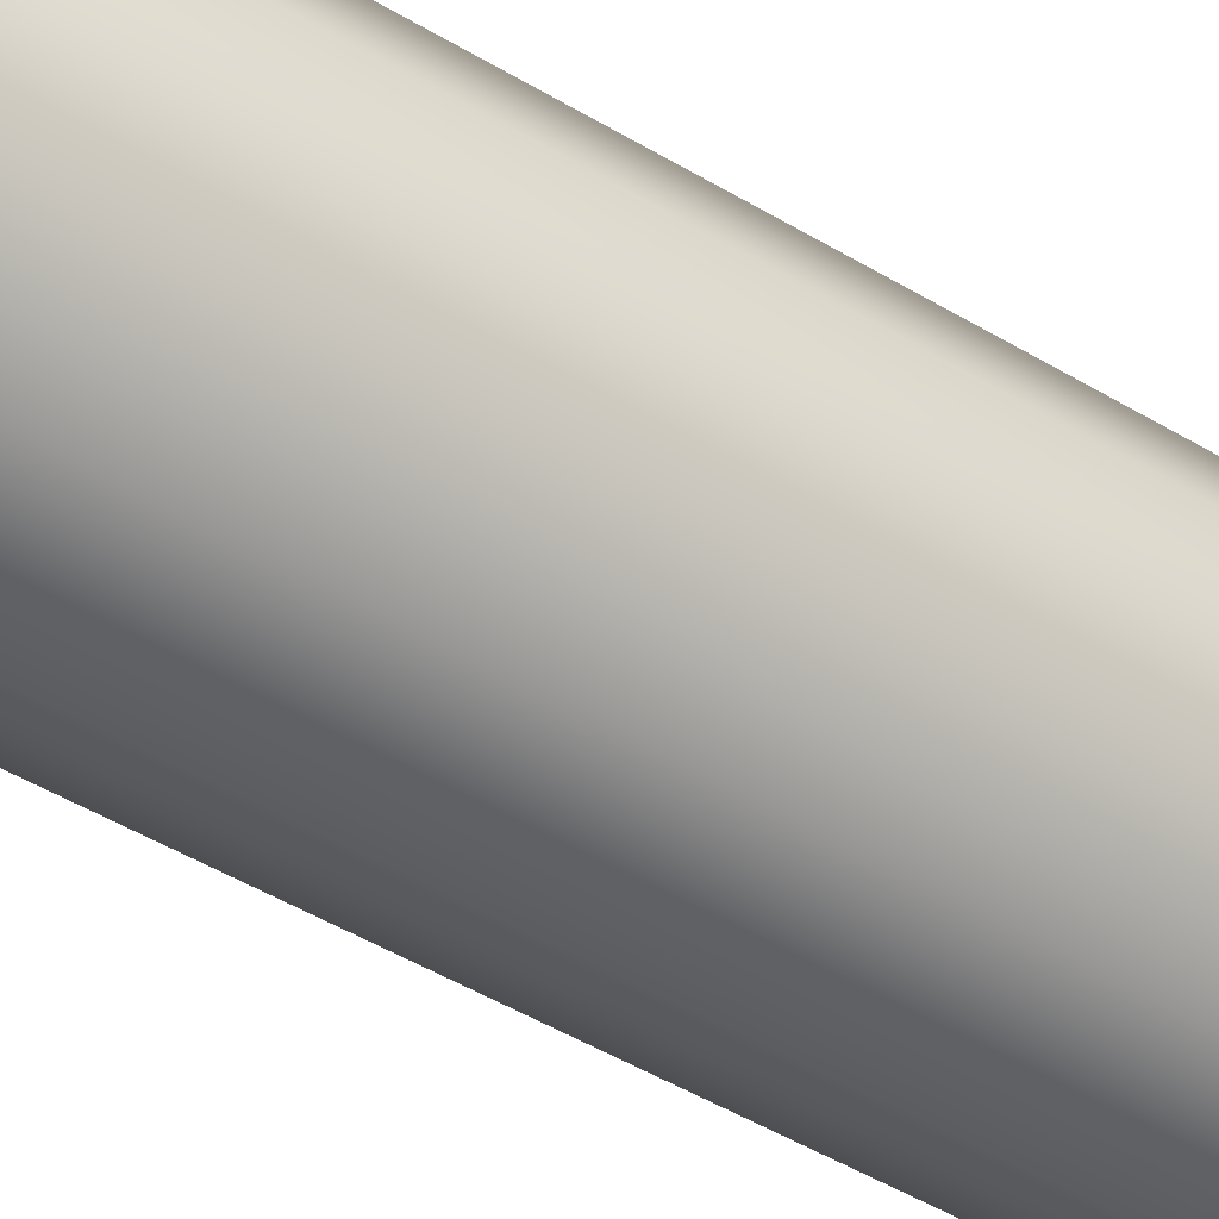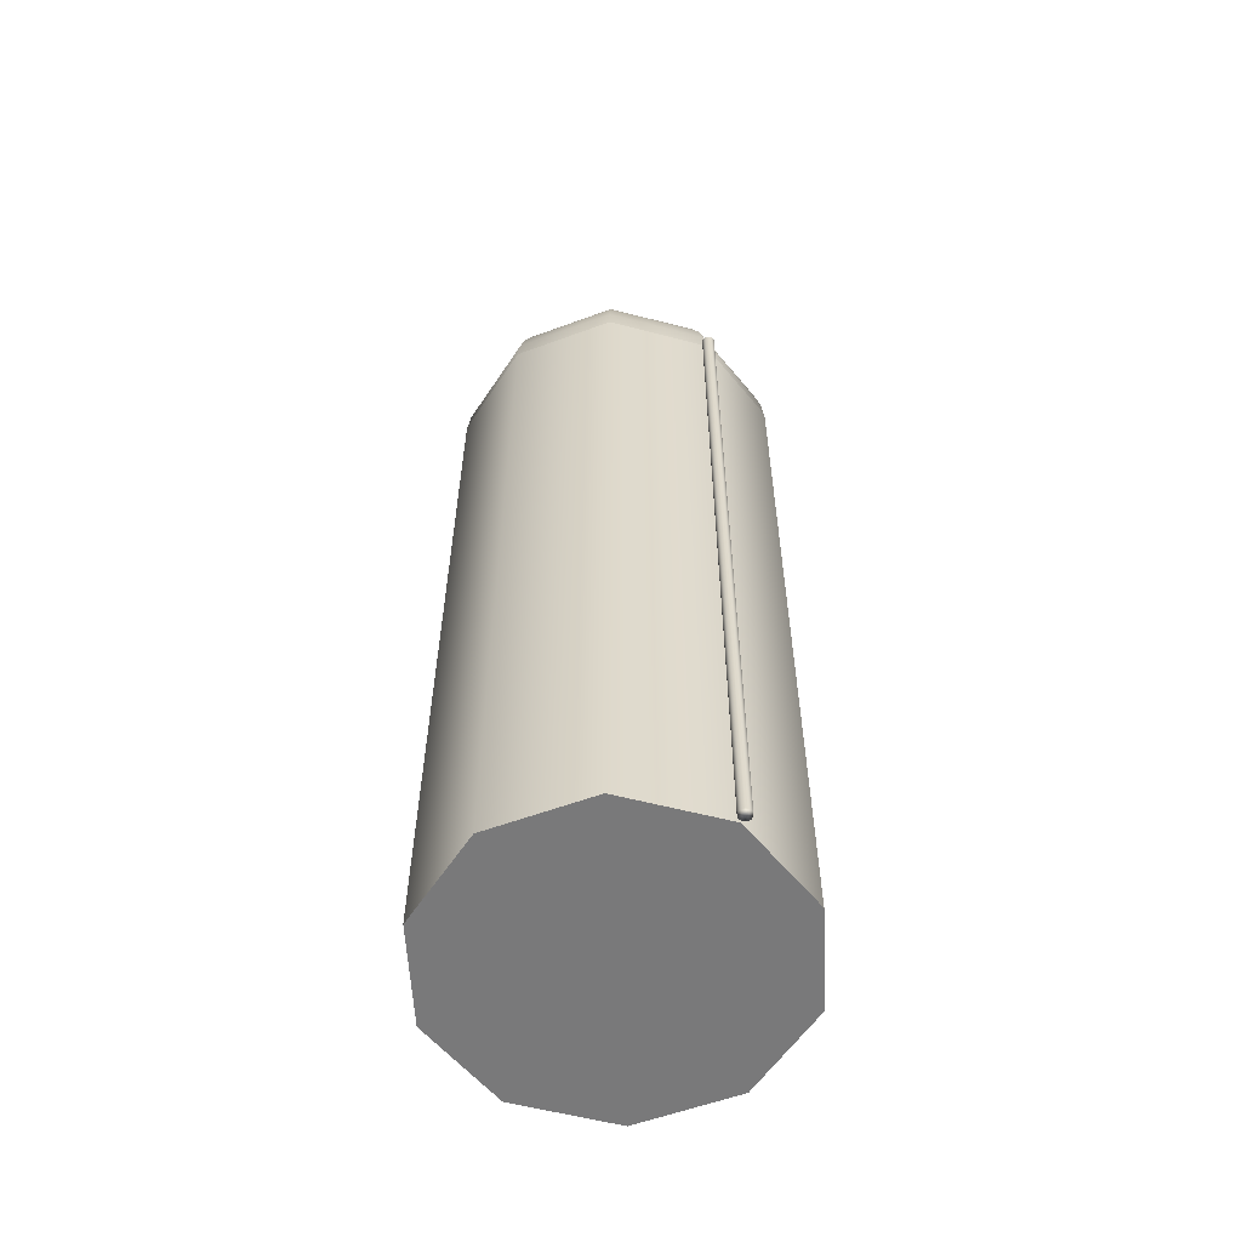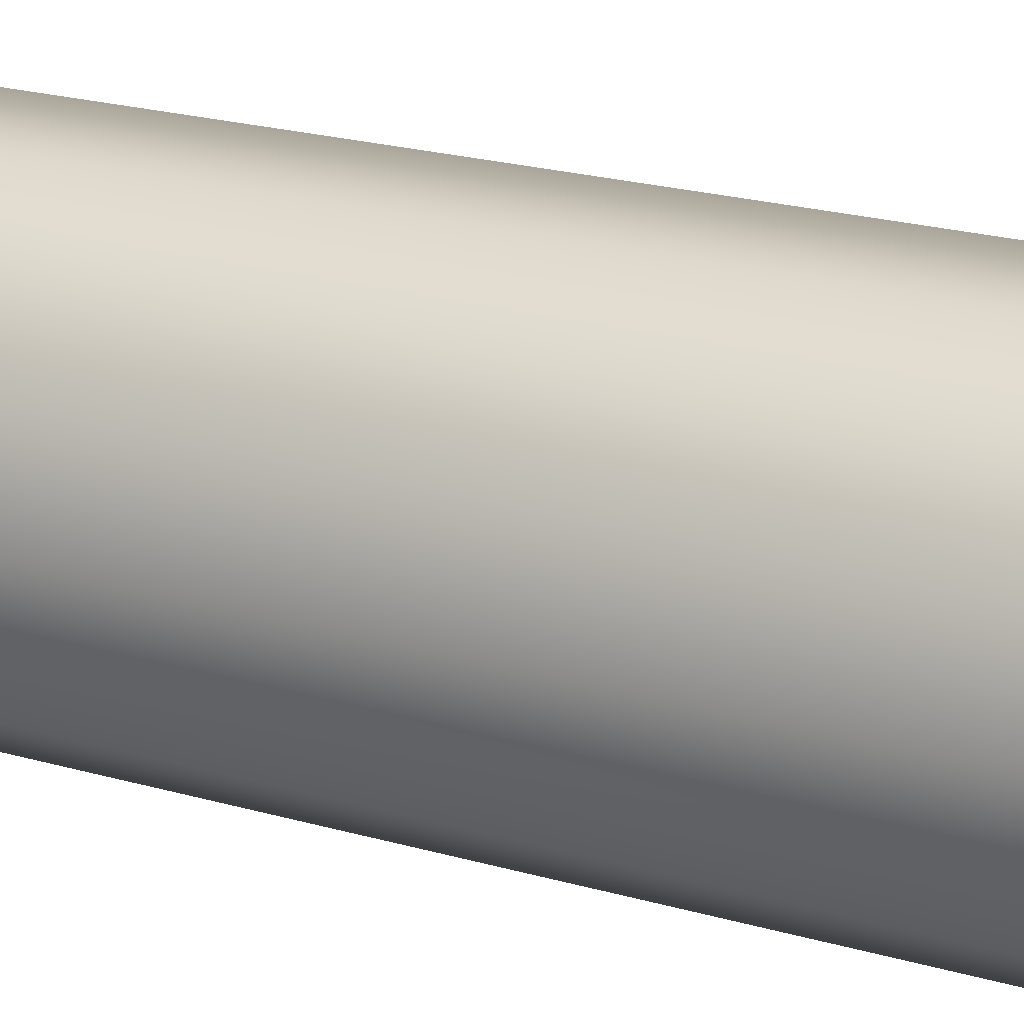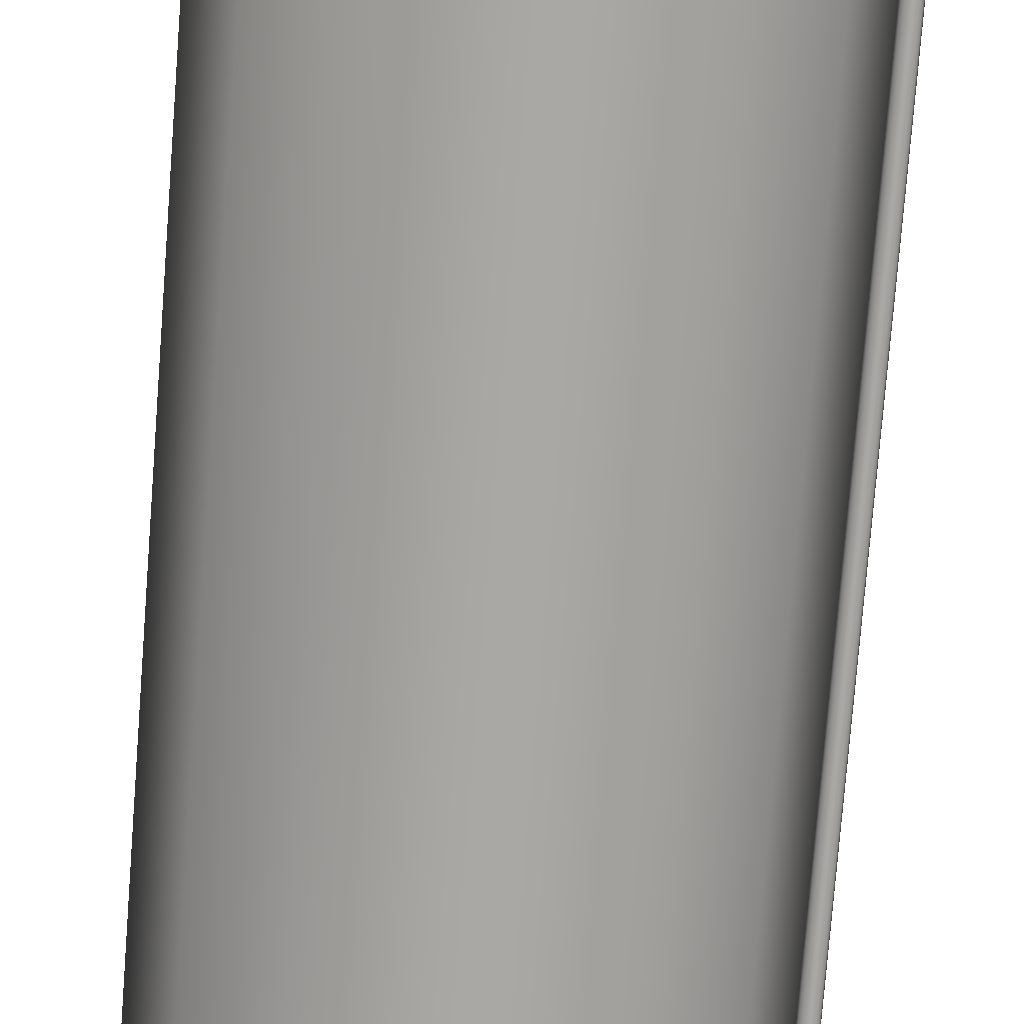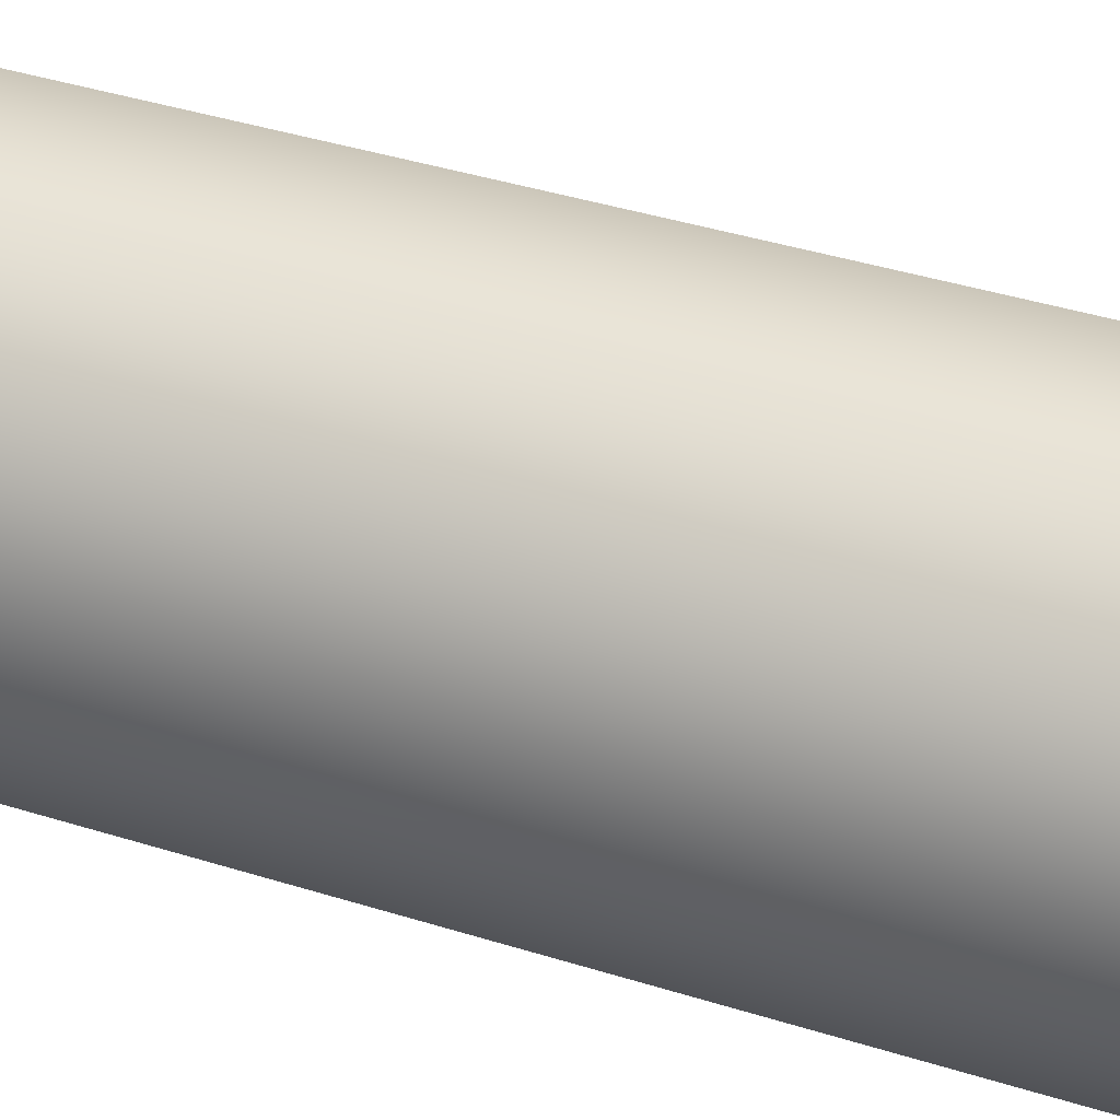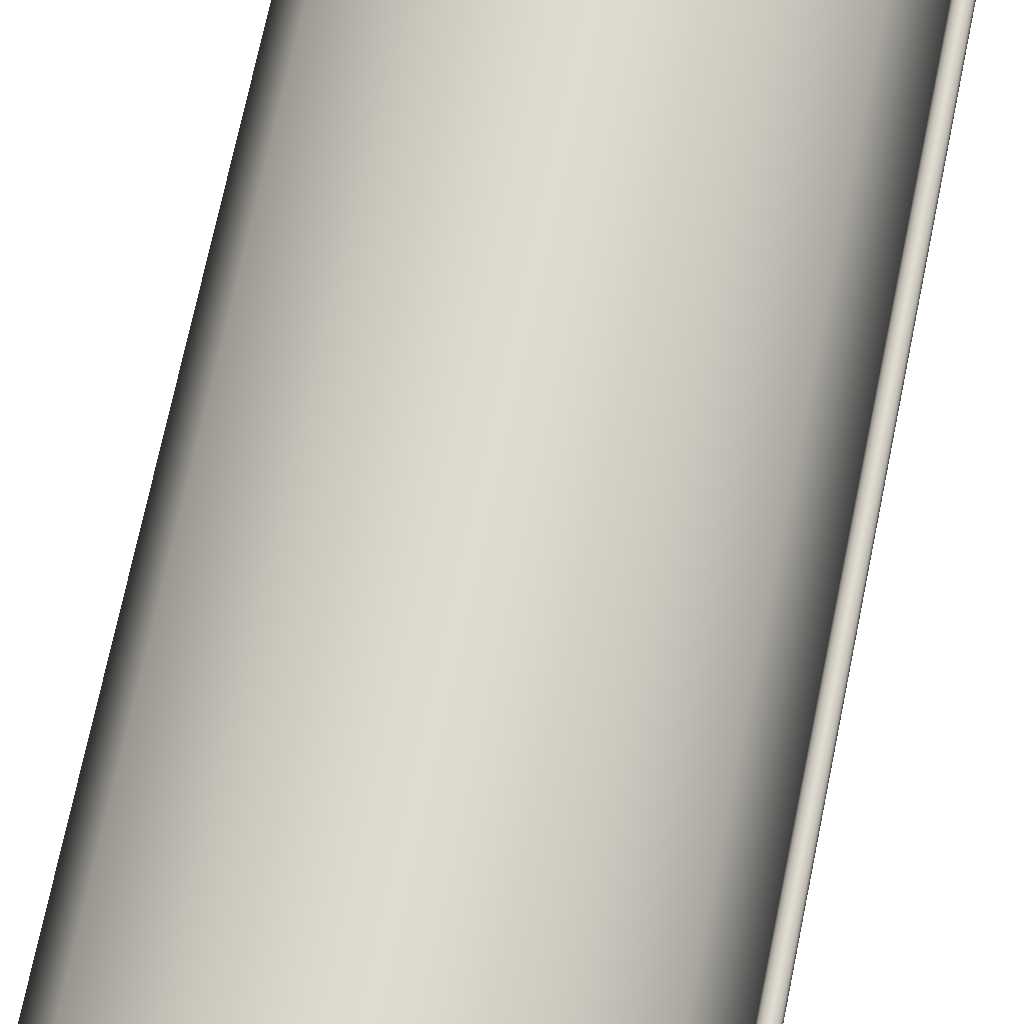
<metadata>
{"format":"obj","ext":"obj","renderer":"f3d","projection":"perspective","resolution":1024,"background":"white","views":[{"elev":-52.4,"azim":57.6,"up":"+Z"},{"elev":-57.8,"azim":-123.1,"up":"+Y"},{"elev":20.8,"azim":118.1,"up":"+Z"},{"elev":-75.0,"azim":175.6,"up":"+Z"},{"elev":37.1,"azim":112.6,"up":"+Z"},{"elev":70.5,"azim":-168.4,"up":"+Z"}]}
</metadata>
<code>
g default
v 2.589 -0.1723 -1.881
v 0.989 -0.1723 -3.044
v -0.989 -0.1723 -3.044
v -2.589 -0.1723 -1.881
v -3.2 -0.1723 0
v -2.589 -0.1723 1.881
v -0.989 -0.1723 3.044
v 0.989 -0.1723 3.044
v 2.589 -0.1723 1.881
v 3.2 -0.1723 0
v 2.589 15.49 -1.881
v 0.989 15.49 -3.044
v -0.989 15.49 -3.044
v -2.589 15.49 -1.881
v -3.2 15.49 0
v -2.589 15.49 1.881
v -0.989 15.49 3.044
v 0.989 15.49 3.044
v 2.589 15.49 1.881
v 3.2 15.49 0
v 0 -0.1723 0
v 0 15.49 0
g pCylinder1
f 1 2 12 11
f 2 3 13 12
f 3 4 14 13
f 4 5 15 14
f 5 6 16 15
f 6 7 17 16
f 7 8 18 17
f 8 9 19 18
f 9 10 20 19
f 10 1 11 20
f 2 1 21
f 3 2 21
f 4 3 21
f 5 4 21
f 6 5 21
f 7 6 21
f 8 7 21
f 9 8 21
f 10 9 21
f 1 10 21
f 11 12 22
f 12 13 22
f 13 14 22
f 14 15 22
f 15 16 22
f 16 17 22
f 17 18 22
f 18 19 22
f 19 20 22
f 20 11 22
g default
v -3.212 -0.1095 -0.07205
v -3.273 -0.1095 -0.1166
v -3.349 -0.1095 -0.1166
v -3.41 -0.1095 -0.07205
v -3.434 -0.1095 0
v -3.41 -0.1095 0.07205
v -3.349 -0.1095 0.1166
v -3.273 -0.1095 0.1166
v -3.212 -0.1095 0.07205
v -3.189 -0.1095 0
v -3.212 15.46 -0.07205
v -3.273 15.46 -0.1166
v -3.349 15.46 -0.1166
v -3.41 15.46 -0.07205
v -3.434 15.46 0
v -3.41 15.46 0.07205
v -3.349 15.46 0.1166
v -3.273 15.46 0.1166
v -3.212 15.46 0.07205
v -3.189 15.46 0
v -3.311 -0.1095 0
v -3.311 15.46 0
g pCylinder2
f 23 24 34 33
f 24 25 35 34
f 25 26 36 35
f 26 27 37 36
f 27 28 38 37
f 28 29 39 38
f 29 30 40 39
f 30 31 41 40
f 31 32 42 41
f 32 23 33 42
f 24 23 43
f 25 24 43
f 26 25 43
f 27 26 43
f 28 27 43
f 29 28 43
f 30 29 43
f 31 30 43
f 32 31 43
f 23 32 43
f 33 34 44
f 34 35 44
f 35 36 44
f 36 37 44
f 37 38 44
f 38 39 44
f 39 40 44
f 40 41 44
f 41 42 44
f 42 33 44
g default
v 2.577 15.47 -1.873
v 0.9844 15.47 -3.03
v -0.9844 15.47 -3.03
v -2.577 15.47 -1.873
v -3.186 15.47 0
v -2.577 15.47 1.873
v -0.9844 15.47 3.03
v 0.9844 15.47 3.03
v 2.577 15.47 1.873
v 3.186 15.47 0
v 2.546 15.97 -1.849
v 0.9723 15.97 -2.992
v -0.9723 15.97 -2.992
v -2.546 15.97 -1.849
v -3.146 15.97 0
v -2.546 15.97 1.849
v -0.9723 15.97 2.992
v 0.9723 15.97 2.992
v 2.546 15.97 1.849
v 3.146 15.97 0
v 2.451 16.45 -1.781
v 0.9363 16.45 -2.882
v -0.9363 16.45 -2.882
v -2.451 16.45 -1.781
v -3.03 16.45 0
v -2.451 16.45 1.781
v -0.9363 16.45 2.882
v 0.9363 16.45 2.882
v 2.451 16.45 1.781
v 3.03 16.45 0
v 2.296 16.92 -1.668
v 0.8771 16.92 -2.7
v -0.8771 16.92 -2.7
v -2.296 16.92 -1.668
v -2.838 16.92 0
v -2.296 16.92 1.668
v -0.8771 16.92 2.7
v 0.8771 16.92 2.7
v 2.296 16.92 1.668
v 2.838 16.92 0
v 2.085 17.34 -1.515
v 0.7964 17.34 -2.451
v -0.7964 17.34 -2.451
v -2.085 17.34 -1.515
v -2.577 17.34 0
v -2.085 17.34 1.515
v -0.7964 17.34 2.451
v 0.7964 17.34 2.451
v 2.085 17.34 1.515
v 2.577 17.34 0
v 1.822 17.72 -1.324
v 0.6961 17.72 -2.142
v -0.6961 17.72 -2.142
v -1.822 17.72 -1.324
v -2.253 17.72 0
v -1.822 17.72 1.324
v -0.6961 17.72 2.142
v 0.6961 17.72 2.142
v 1.822 17.72 1.324
v 2.253 17.72 0
v 1.515 18.05 -1.101
v 0.5786 18.05 -1.781
v -0.5786 18.05 -1.781
v -1.515 18.05 -1.101
v -1.873 18.05 0
v -1.515 18.05 1.101
v -0.5786 18.05 1.781
v 0.5786 18.05 1.781
v 1.515 18.05 1.101
v 1.873 18.05 0
v 1.17 18.31 -0.8501
v 0.4469 18.31 -1.376
v -0.4469 18.31 -1.375
v -1.17 18.31 -0.8501
v -1.446 18.31 0
v -1.17 18.31 0.8501
v -0.4469 18.31 1.375
v 0.4469 18.31 1.375
v 1.17 18.31 0.8501
v 1.446 18.31 0
v 0.7964 18.5 -0.5786
v 0.3042 18.5 -0.9363
v -0.3042 18.5 -0.9363
v -0.7964 18.5 -0.5786
v -0.9844 18.5 0
v -0.7964 18.5 0.5786
v -0.3042 18.5 0.9363
v 0.3042 18.5 0.9363
v 0.7964 18.5 0.5786
v 0.9844 18.5 0
v 0.4032 18.62 -0.2929
v 0.154 18.62 -0.474
v -0.154 18.62 -0.474
v -0.4032 18.62 -0.2929
v -0.4984 18.62 0
v -0.4032 18.62 0.2929
v -0.154 18.62 0.474
v 0.154 18.62 0.474
v 0.4032 18.62 0.2929
v 0.4984 18.62 0
v 0 18.66 0
g pSphere1
f 45 46 56 55
f 46 47 57 56
f 47 48 58 57
f 48 49 59 58
f 49 50 60 59
f 50 51 61 60
f 51 52 62 61
f 52 53 63 62
f 53 54 64 63
f 54 45 55 64
f 55 56 66 65
f 56 57 67 66
f 57 58 68 67
f 58 59 69 68
f 59 60 70 69
f 60 61 71 70
f 61 62 72 71
f 62 63 73 72
f 63 64 74 73
f 64 55 65 74
f 65 66 76 75
f 66 67 77 76
f 67 68 78 77
f 68 69 79 78
f 69 70 80 79
f 70 71 81 80
f 71 72 82 81
f 72 73 83 82
f 73 74 84 83
f 74 65 75 84
f 75 76 86 85
f 76 77 87 86
f 77 78 88 87
f 78 79 89 88
f 79 80 90 89
f 80 81 91 90
f 81 82 92 91
f 82 83 93 92
f 83 84 94 93
f 84 75 85 94
f 85 86 96 95
f 86 87 97 96
f 87 88 98 97
f 88 89 99 98
f 89 90 100 99
f 90 91 101 100
f 91 92 102 101
f 92 93 103 102
f 93 94 104 103
f 94 85 95 104
f 95 96 106 105
f 96 97 107 106
f 97 98 108 107
f 98 99 109 108
f 99 100 110 109
f 100 101 111 110
f 101 102 112 111
f 102 103 113 112
f 103 104 114 113
f 104 95 105 114
f 105 106 116 115
f 106 107 117 116
f 107 108 118 117
f 108 109 119 118
f 109 110 120 119
f 110 111 121 120
f 111 112 122 121
f 112 113 123 122
f 113 114 124 123
f 114 105 115 124
f 115 116 126 125
f 116 117 127 126
f 117 118 128 127
f 118 119 129 128
f 119 120 130 129
f 120 121 131 130
f 121 122 132 131
f 122 123 133 132
f 123 124 134 133
f 124 115 125 134
f 125 126 136 135
f 126 127 137 136
f 127 128 138 137
f 128 129 139 138
f 129 130 140 139
f 130 131 141 140
f 131 132 142 141
f 132 133 143 142
f 133 134 144 143
f 134 125 135 144
f 135 136 145
f 136 137 145
f 137 138 145
f 138 139 145
f 139 140 145
f 140 141 145
f 141 142 145
f 142 143 145
f 143 144 145
f 144 135 145

</code>
